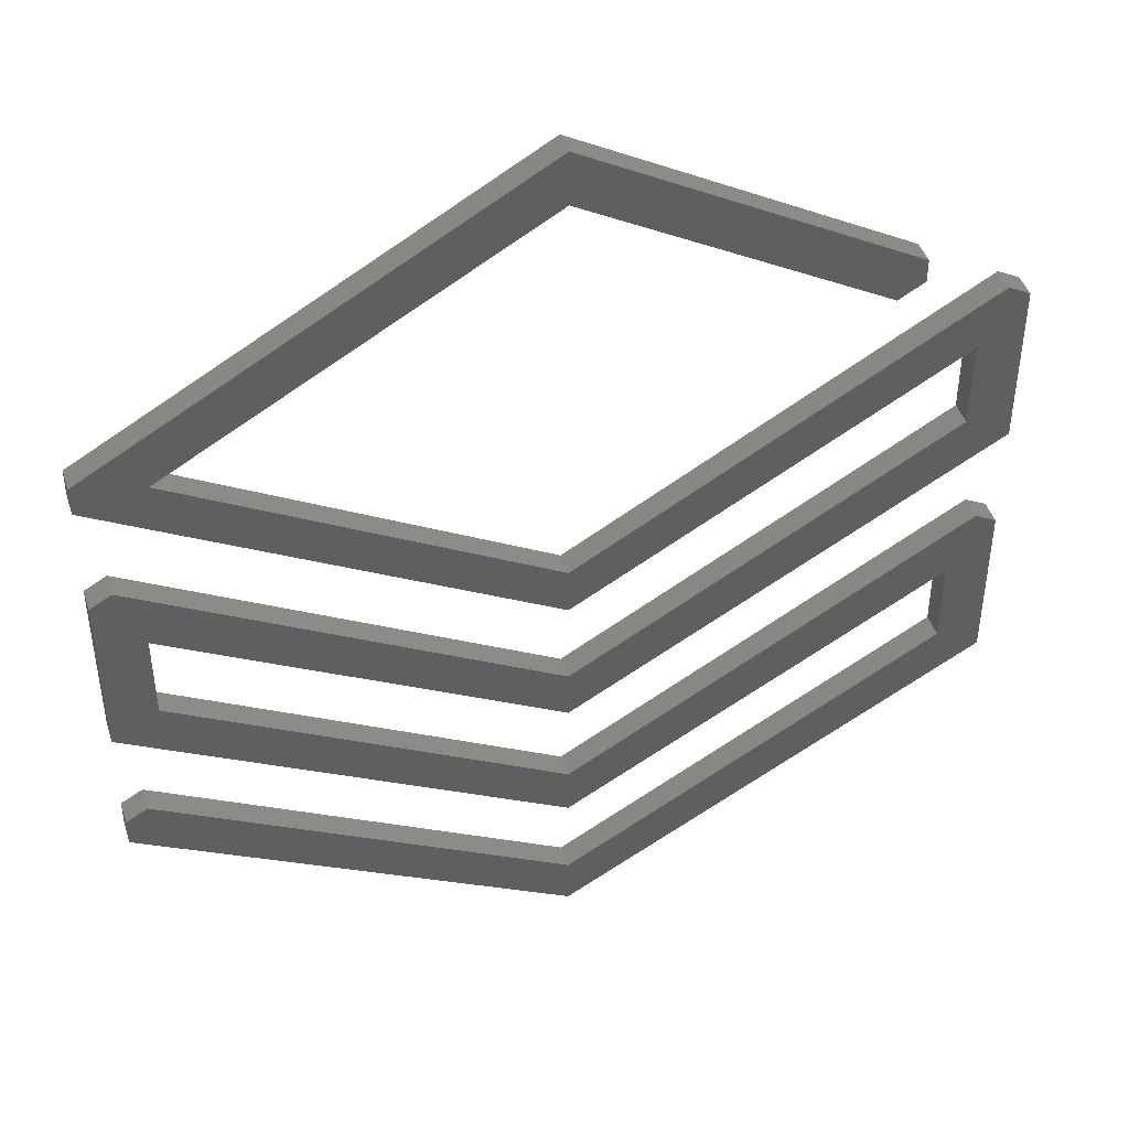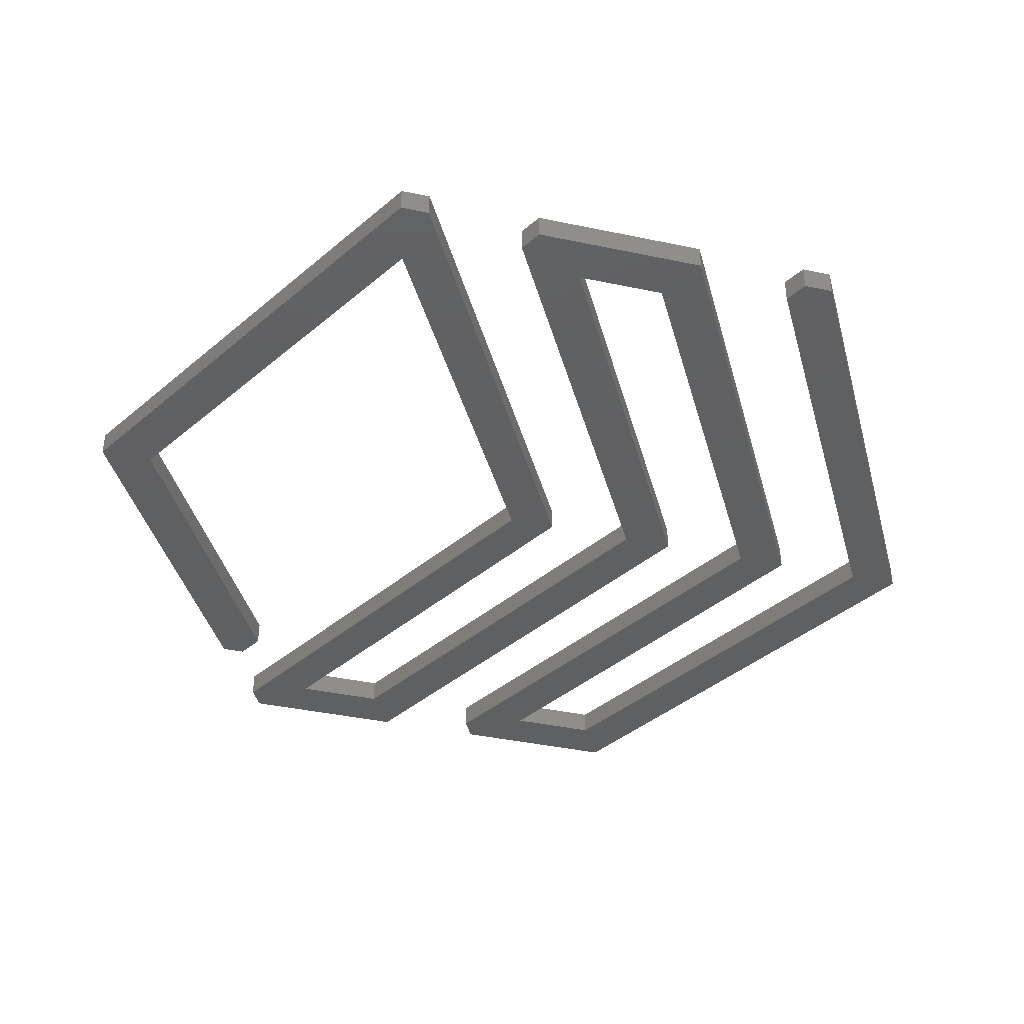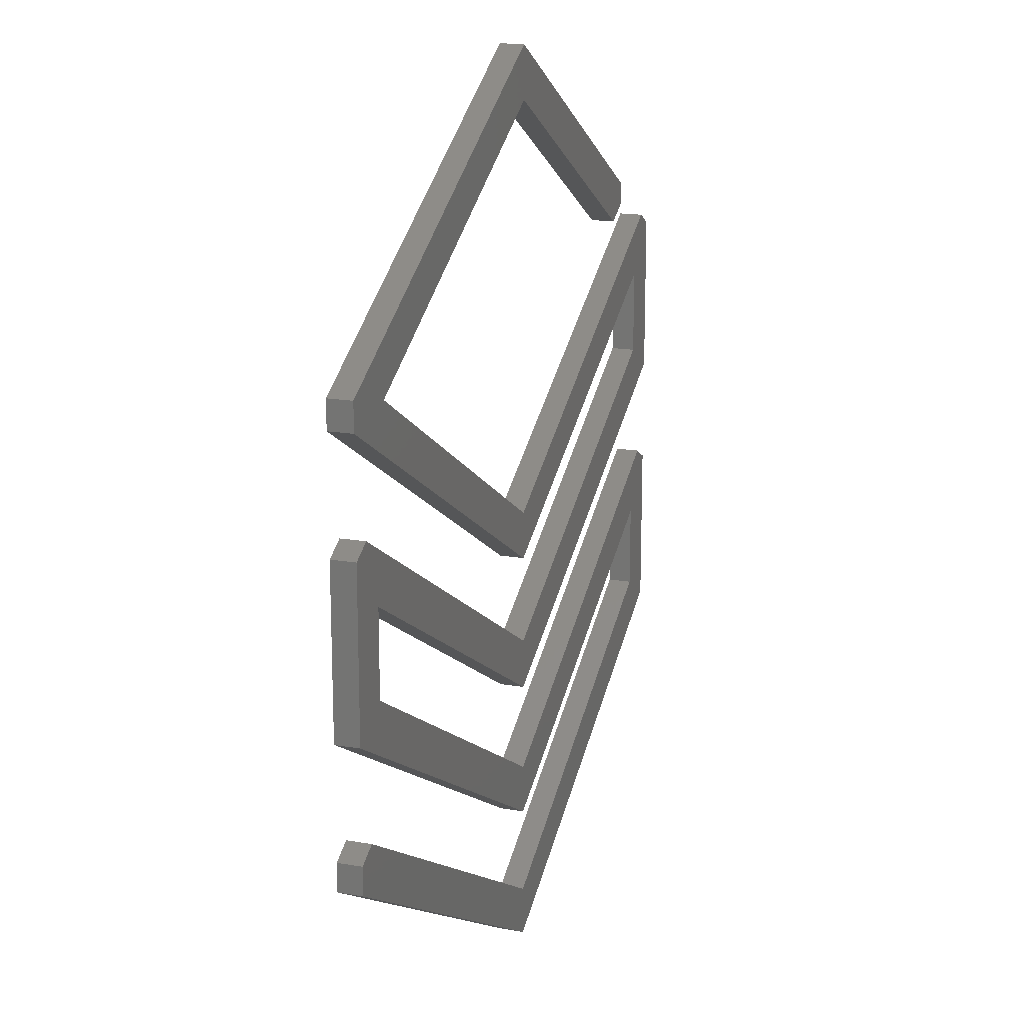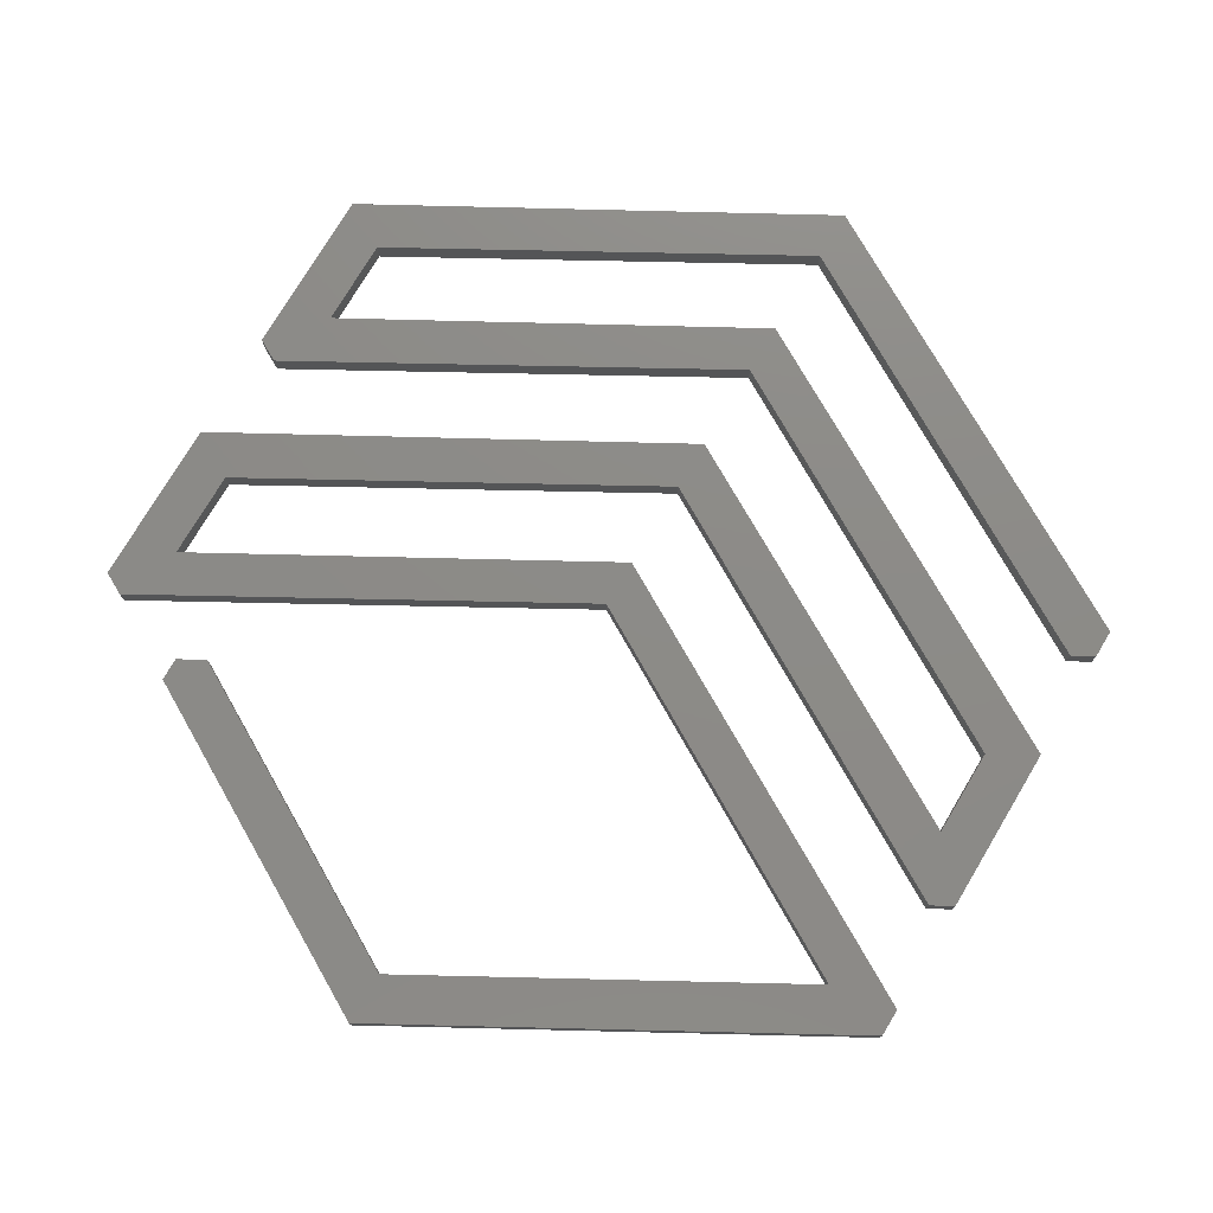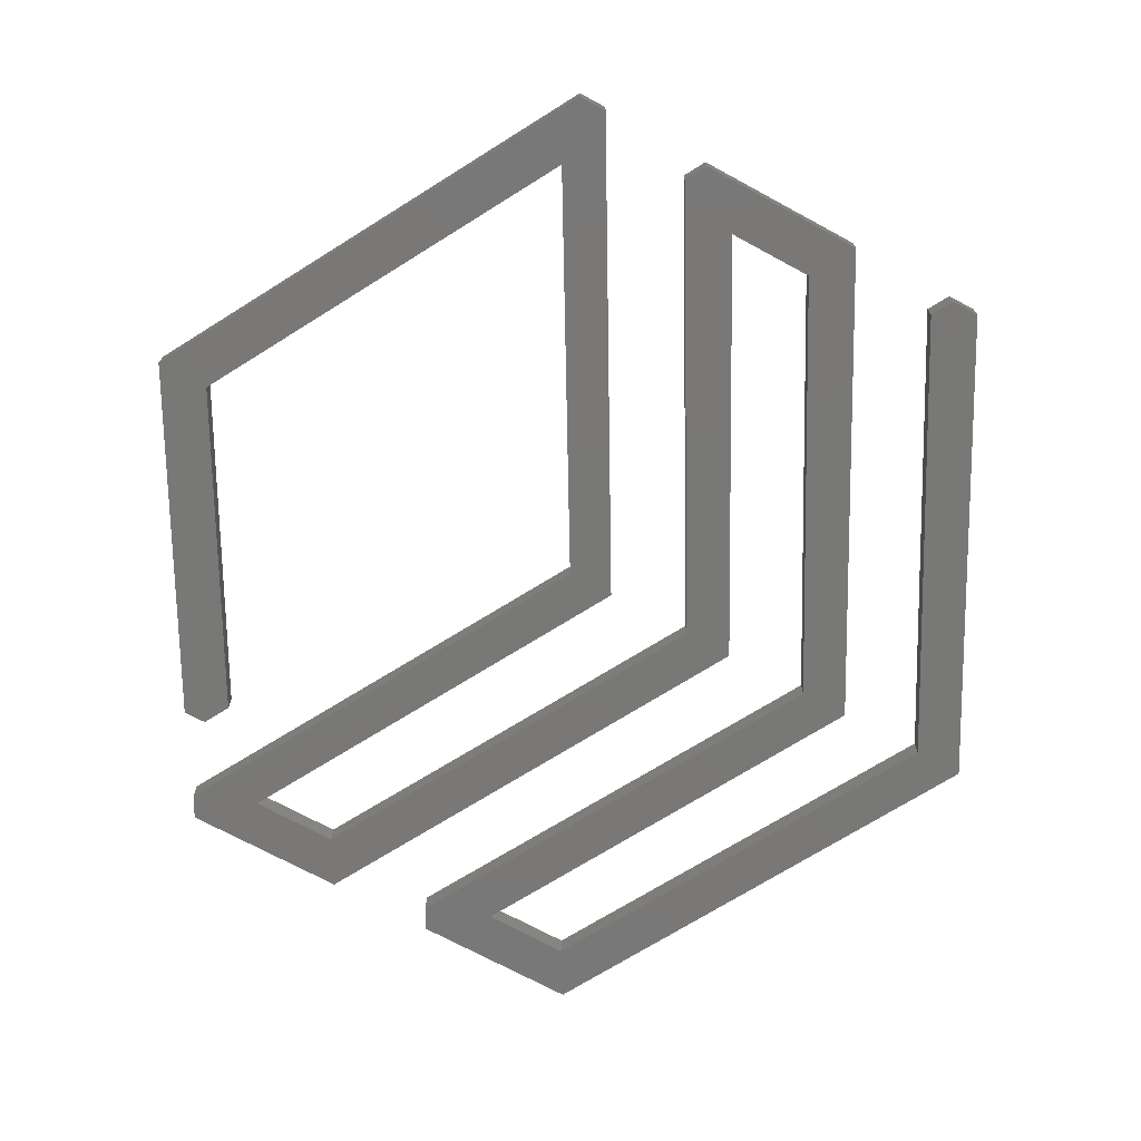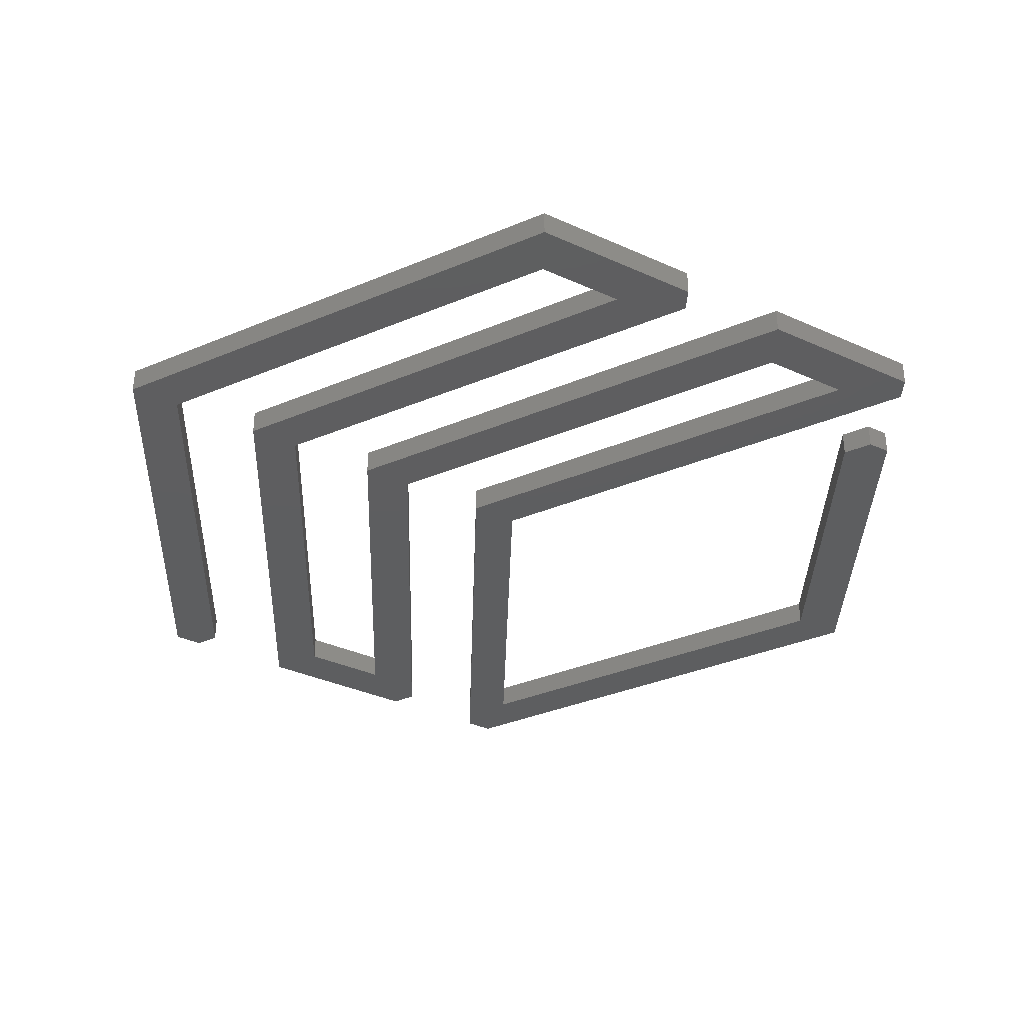
<metadata>
{"format":"stl","ext":"stl","renderer":"f3d","projection":"perspective","resolution":1024,"background":"white","views":[{"elev":44.2,"azim":-17.6,"up":"+Y"},{"elev":-40.4,"azim":-104.5,"up":"+Z"},{"elev":17.3,"azim":-70.8,"up":"+Y"},{"elev":76.2,"azim":-149.2,"up":"+Z"},{"elev":-71.1,"azim":-118.5,"up":"+Z"},{"elev":-35.1,"azim":58.8,"up":"+Z"}]}
</metadata>
<code>
# stl→obj: 68 verts, 132 faces
v 17.61 6.072 2.5
v 15.73 3.845 2.5
v 16.71 6.561 2.5
v 17.61 -0.8091 2.5
v 15.73 0.2841 2.5
v 0 -5.005 2.5
v -17.61 4.906 2.5
v -15.73 5.997 2.5
v 0 -10.72 2.5
v 16.71 17.88 2.5
v 17.61 17.39 2.5
v 15.73 15.3 2.5
v 0 8.379 2.5
v 0 0.6994 2.5
v -15.73 9.54 2.5
v 0 2.771 2.5
v 17.61 10.61 2.5
v 15.73 11.71 2.5
v -14.92 16.86 2.5
v -17.61 16.35 2.5
v -17.61 17.5 2.5
v 12.29 18.34 2.5
v 0 25.29 2.5
v 13.37 19.9 2.5
v 0 27.45 2.5
v 13.37 18.95 2.5
v -17.61 11.78 2.5
v -16.72 12.27 2.5
v 0 6.415 2.5
v -17.61 -0.8091 2.5
v -17.61 0.356 2.5
v -16.72 0.8498 2.5
v 0 -2.942 2.5
v 0 -8.655 2.5
v 16.71 6.561 3.5
v 15.73 3.845 3.5
v 17.61 6.072 3.5
v 15.73 0.2841 3.5
v 17.61 -0.8091 3.5
v -15.73 5.997 3.5
v -17.61 4.906 3.5
v 0 -5.005 3.5
v 0 -10.72 3.5
v 15.73 15.3 3.5
v 17.61 17.39 3.5
v 16.71 17.88 3.5
v 0 8.379 3.5
v 0 2.771 3.5
v -15.73 9.54 3.5
v 0 0.6994 3.5
v 17.61 10.61 3.5
v 15.73 11.71 3.5
v -17.61 17.5 3.5
v -17.61 16.35 3.5
v -14.92 16.86 3.5
v 13.37 19.9 3.5
v 0 25.29 3.5
v 12.29 18.34 3.5
v 0 27.45 3.5
v 13.37 18.95 3.5
v -16.72 12.27 3.5
v -17.61 11.78 3.5
v 0 6.415 3.5
v -16.72 0.8498 3.5
v -17.61 0.356 3.5
v -17.61 -0.8091 3.5
v 0 -2.942 3.5
v 0 -8.655 3.5
f 1 2 3
f 4 5 2
f 6 7 8
f 4 9 5
f 10 11 12
f 13 10 12
f 14 15 16
f 12 11 17
f 17 18 12
f 19 20 21
f 22 23 24
f 23 19 25
f 22 24 26
f 24 23 25
f 25 19 21
f 15 27 28
f 15 7 27
f 14 18 17
f 13 12 29
f 19 29 20
f 13 29 19
f 14 16 18
f 15 8 7
f 15 28 16
f 30 31 32
f 33 6 8
f 5 9 34
f 4 2 1
f 2 33 3
f 33 2 6
f 34 30 32
f 34 9 30
f 35 36 37
f 36 38 39
f 40 41 42
f 38 43 39
f 44 45 46
f 44 46 47
f 48 49 50
f 51 45 44
f 44 52 51
f 53 54 55
f 56 57 58
f 59 55 57
f 60 56 58
f 59 57 56
f 53 55 59
f 61 62 49
f 62 41 49
f 51 52 50
f 63 44 47
f 54 63 55
f 55 63 47
f 52 48 50
f 41 40 49
f 48 61 49
f 64 65 66
f 40 42 67
f 68 43 38
f 37 36 39
f 35 67 36
f 42 36 67
f 64 66 68
f 66 43 68
f 1 39 4
f 1 37 39
f 3 37 1
f 3 35 37
f 33 35 3
f 33 67 35
f 8 67 33
f 8 40 67
f 15 40 8
f 15 49 40
f 14 49 15
f 14 50 49
f 17 50 14
f 17 51 50
f 11 51 17
f 11 45 51
f 10 45 11
f 10 46 45
f 13 46 10
f 13 47 46
f 19 47 13
f 19 55 47
f 23 55 19
f 23 57 55
f 22 57 23
f 22 58 57
f 26 58 22
f 26 60 58
f 24 60 26
f 24 56 60
f 25 56 24
f 25 59 56
f 21 59 25
f 21 53 59
f 20 53 21
f 20 54 53
f 29 54 20
f 29 63 54
f 12 63 29
f 12 44 63
f 18 44 12
f 18 52 44
f 16 52 18
f 16 48 52
f 28 48 16
f 28 61 48
f 27 61 28
f 27 62 61
f 7 62 27
f 7 41 62
f 6 41 7
f 6 42 41
f 2 42 6
f 2 36 42
f 5 36 2
f 5 38 36
f 34 38 5
f 34 68 38
f 32 68 34
f 32 64 68
f 31 64 32
f 31 65 64
f 30 65 31
f 30 66 65
f 9 66 30
f 9 43 66
f 4 43 9
f 4 39 43

</code>
